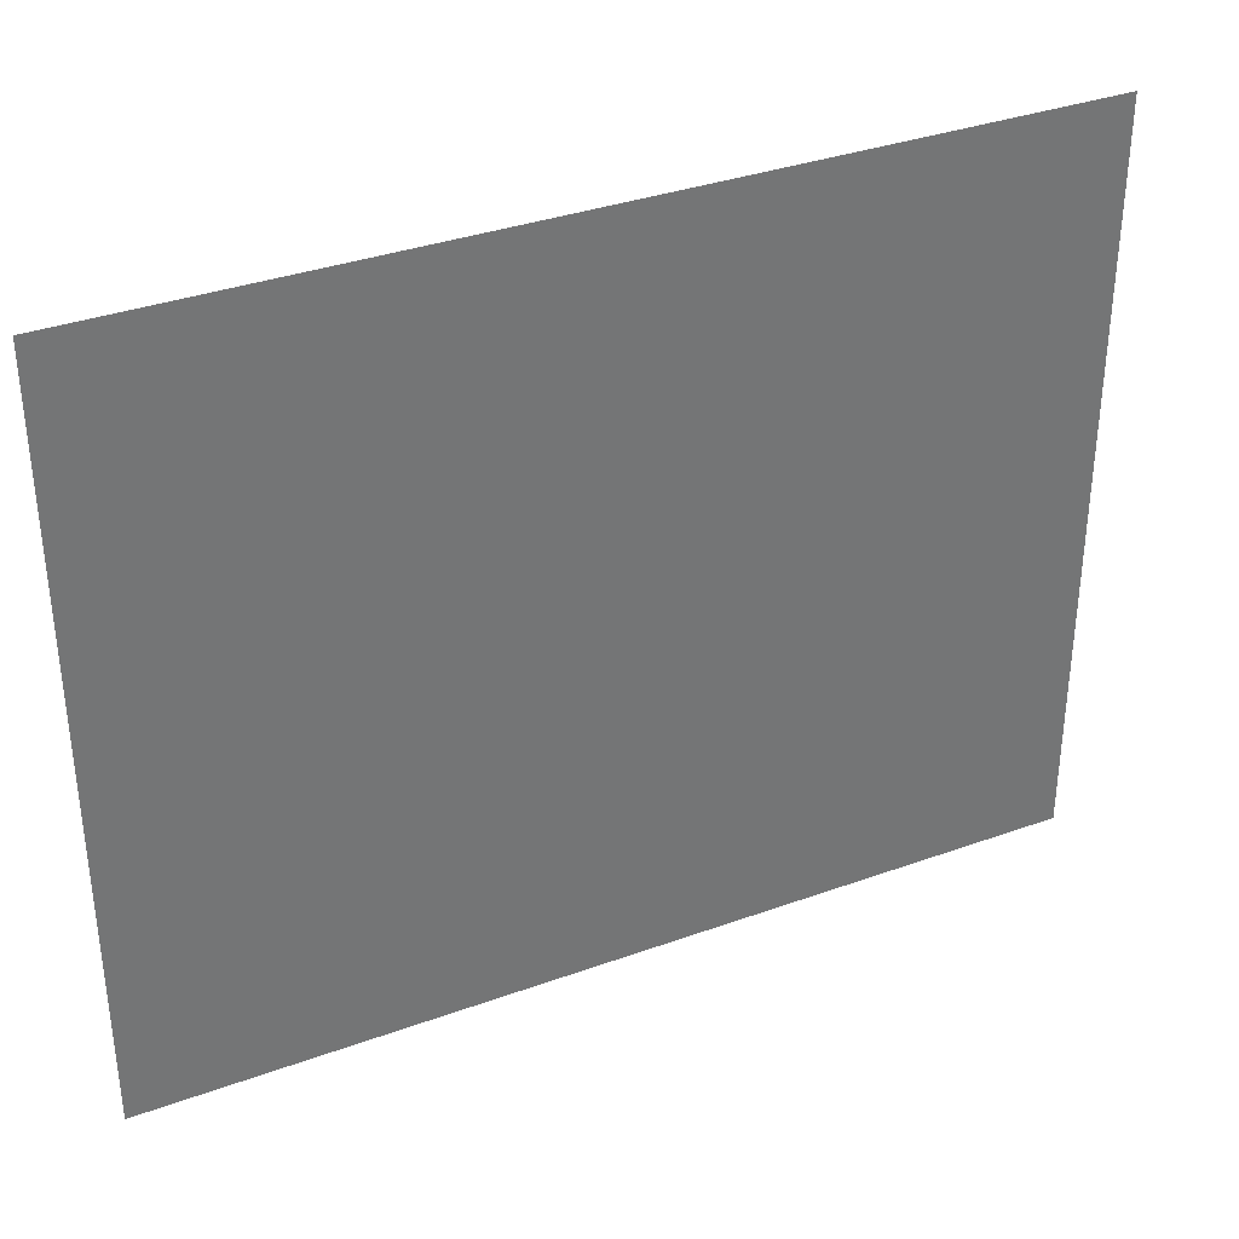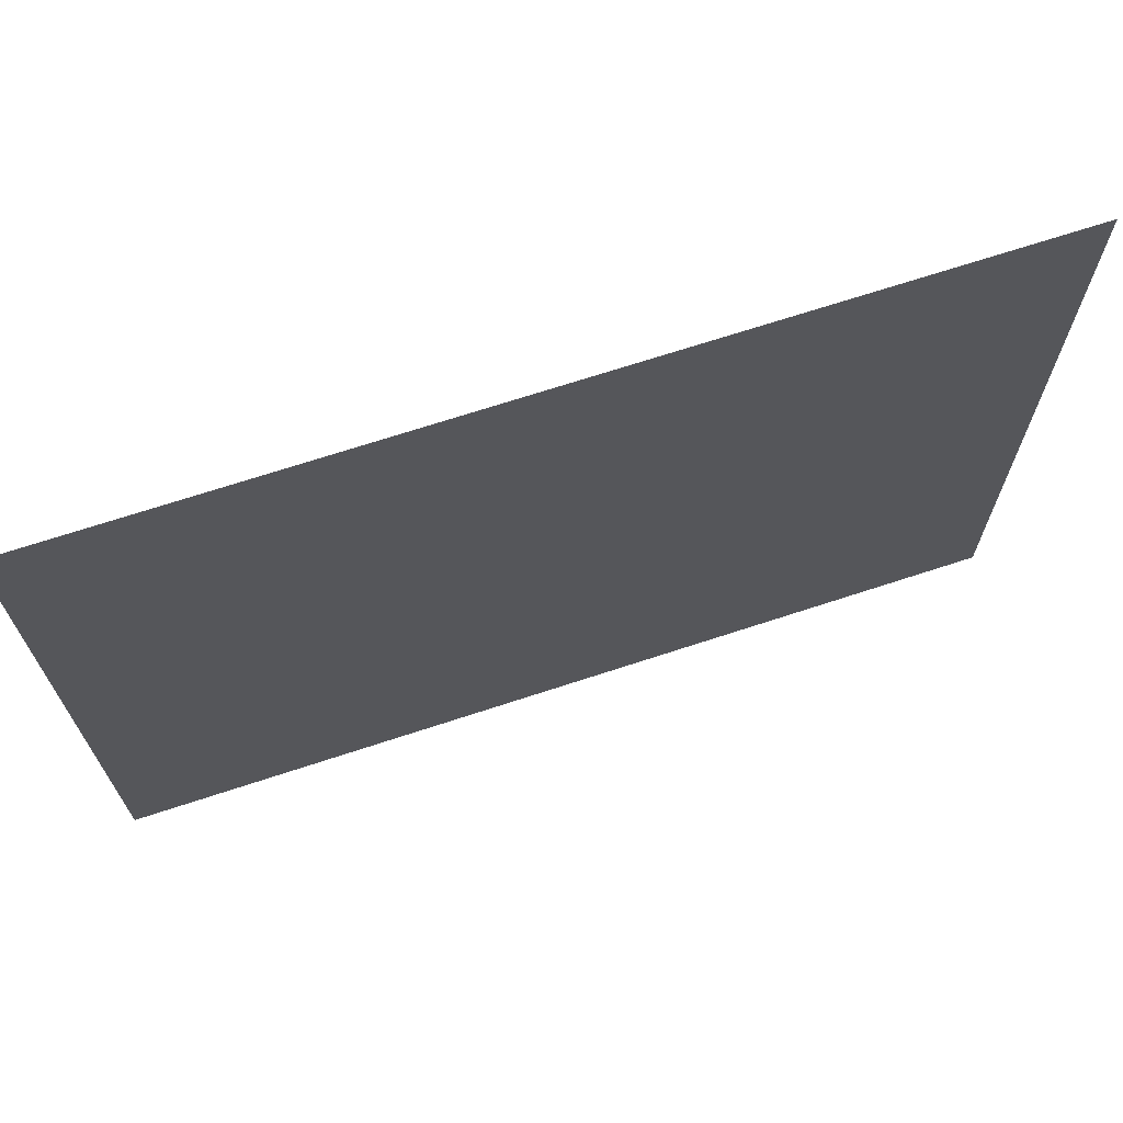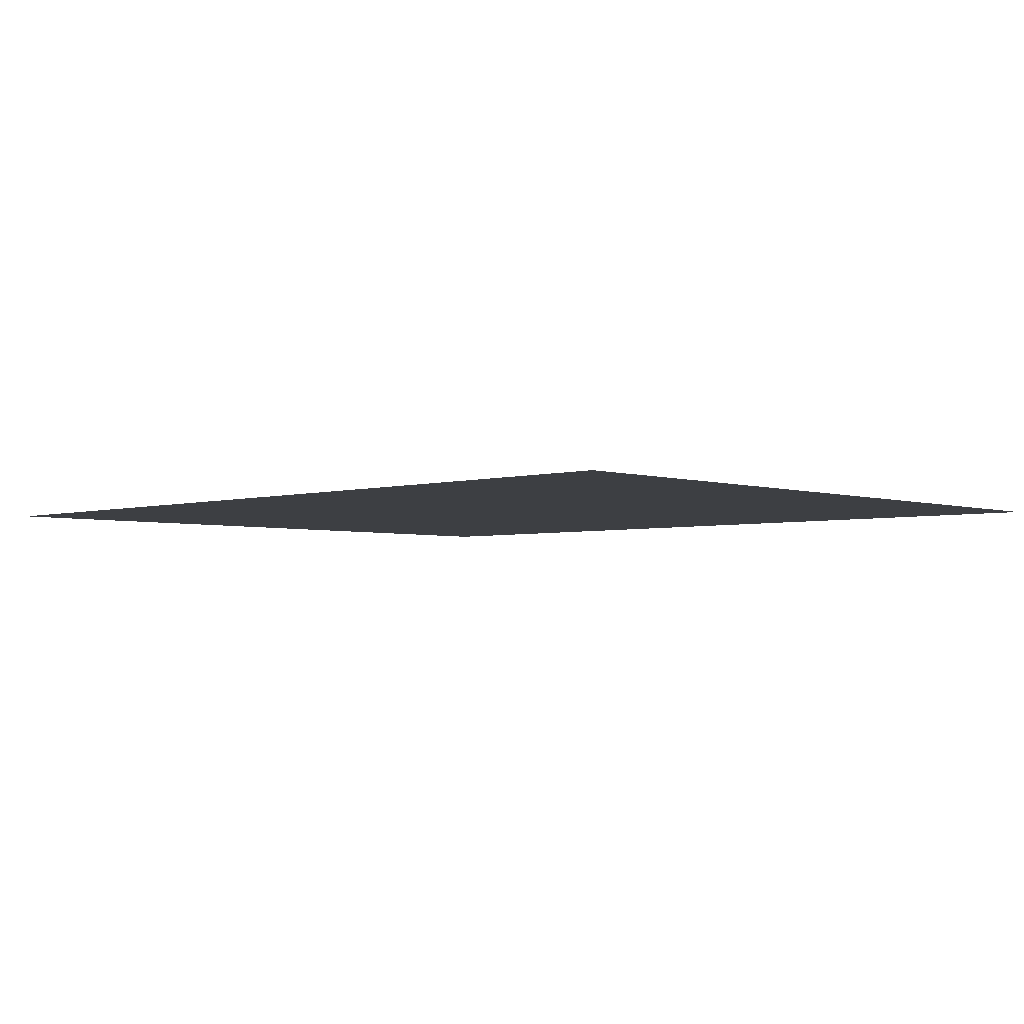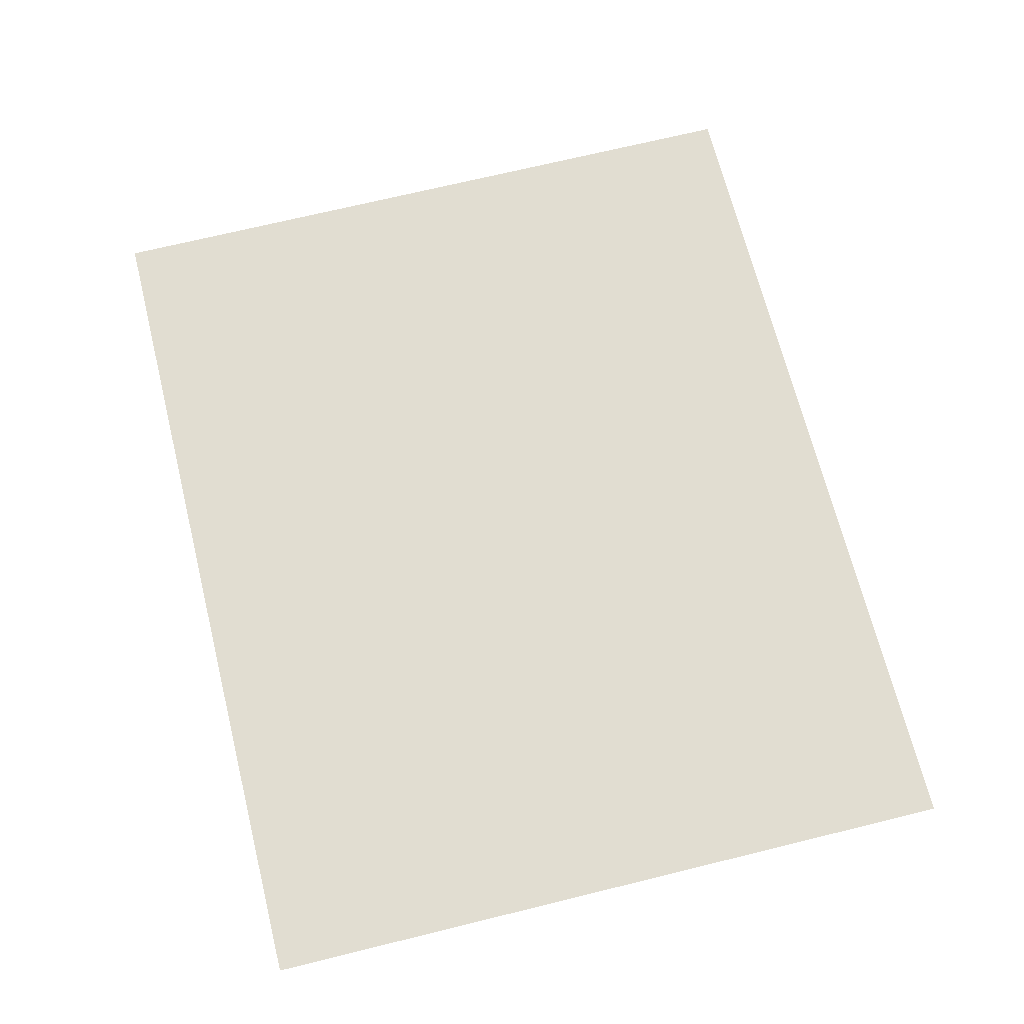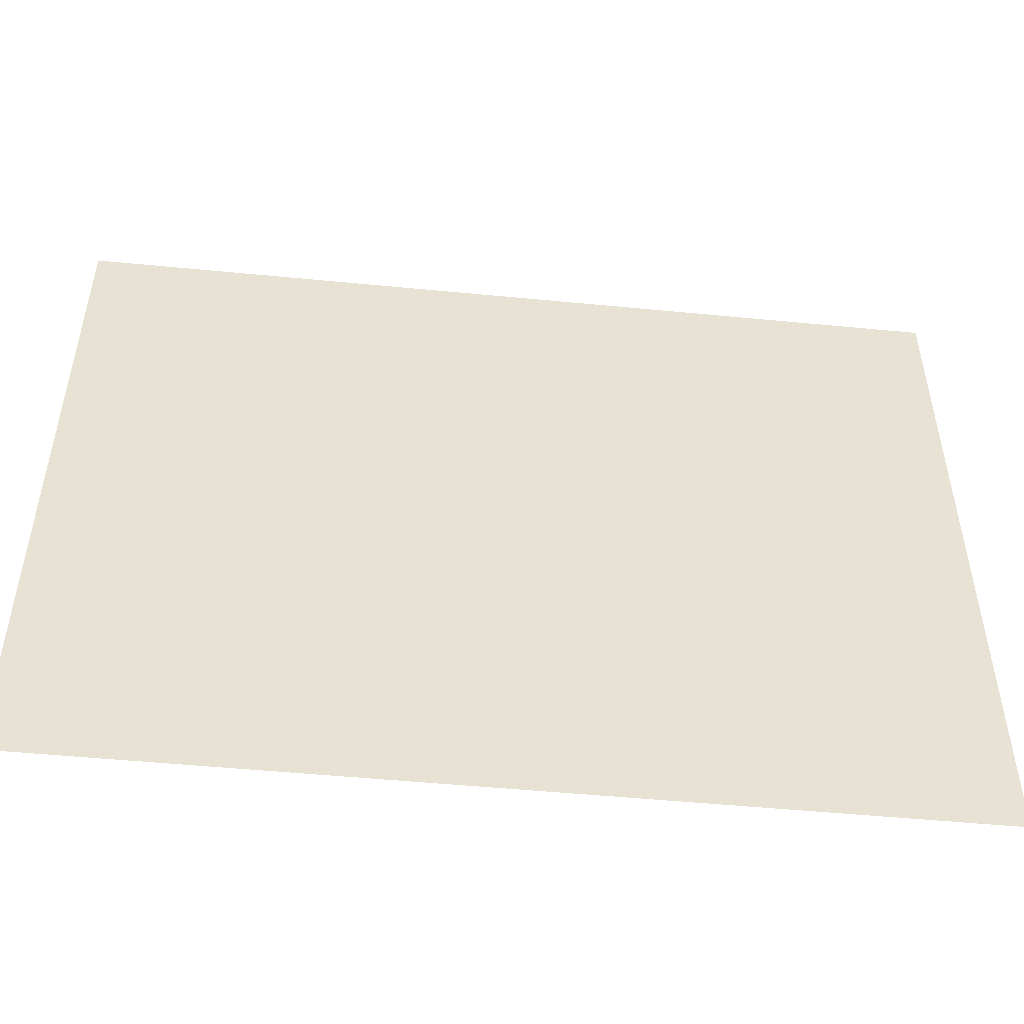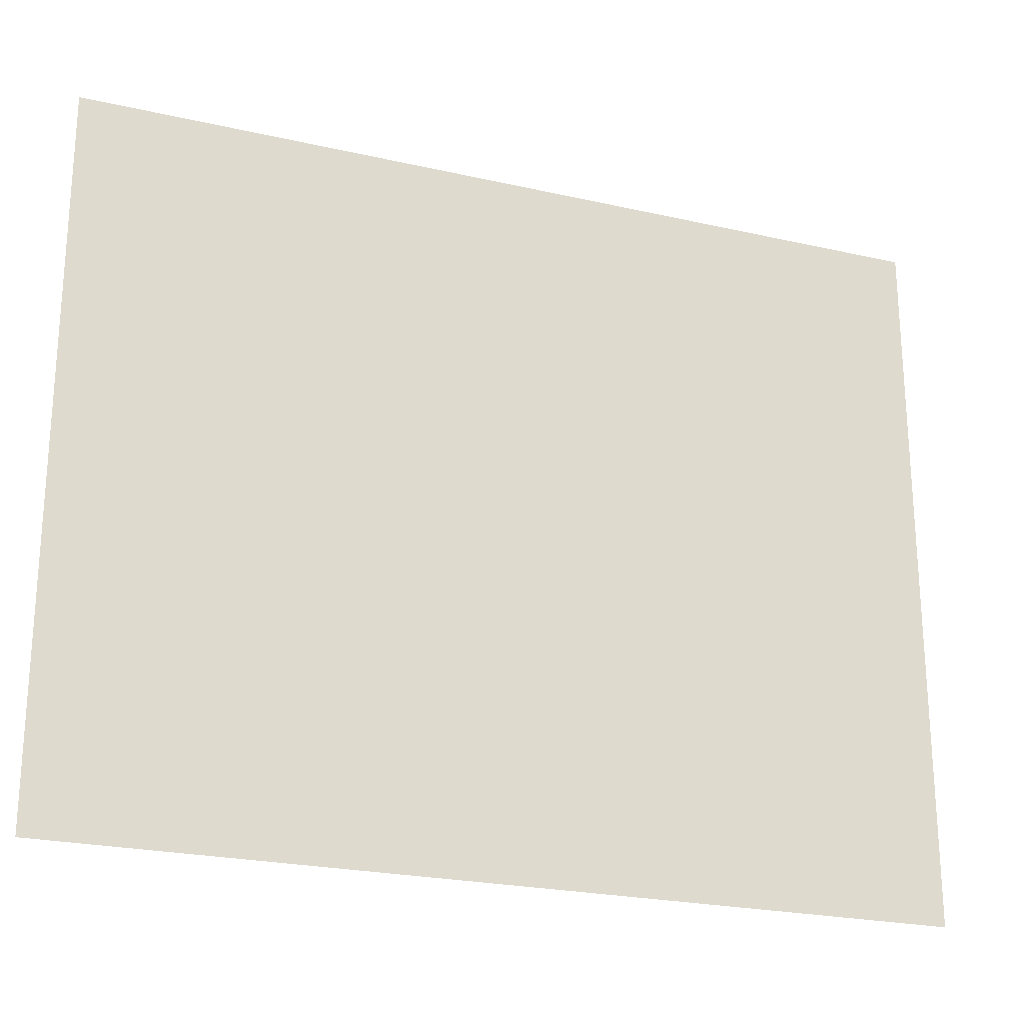
<metadata>
{"format":"obj","ext":"obj","renderer":"f3d","projection":"perspective","resolution":1024,"background":"white","views":[{"elev":35.3,"azim":154.3,"up":"+Y"},{"elev":69.4,"azim":-18.2,"up":"+Y"},{"elev":-3.8,"azim":43.8,"up":"+Z"},{"elev":68.7,"azim":-104.0,"up":"+Z"},{"elev":-50.5,"azim":173.9,"up":"+Y"},{"elev":-23.1,"azim":-21.2,"up":"+Y"}]}
</metadata>
<code>
o FridgeDrawer1_22_FridgeDrawer1D4_1_GeomSubset_2
v 0.04444 0.04227 -0.8956
v 0.04443 0.04227 -0.8956
v 0.04444 0.04228 -0.8956
v 0.04443 0.04228 -0.8956
v 0.04444 0.04227 -0.8956
v 0.04443 0.04227 -0.8956
v 0.04444 0.04228 -0.8956
v 0.04443 0.04228 -0.8956
v 0.04444 0.04227 -0.8956
v 0.04443 0.04227 -0.8956
v 0.04444 0.04228 -0.8956
v 0.04443 0.04228 -0.8956
v 0.04444 0.04227 -0.8956
v 0.04443 0.04227 -0.8956
v 0.04444 0.04228 -0.8956
v 0.04443 0.04228 -0.8956
v 0.04444 0.04227 -0.8956
v 0.04443 0.04227 -0.8956
v 0.04444 0.04228 -0.8956
v 0.04443 0.04228 -0.8956
v 0.04444 0.04227 -0.8956
v 0.04443 0.04227 -0.8956
v 0.04444 0.04228 -0.8956
v 0.04443 0.04228 -0.8956
v 0.04444 0.04227 -0.8956
v 0.04443 0.04227 -0.8956
v 0.04444 0.04228 -0.8956
v 0.04443 0.04228 -0.8956
v 0.05905 0.2194 -0.262
v -0.5339 0.2194 -0.262
v 0.05905 -0.2488 -0.262
v -0.5339 -0.2488 -0.262
v -0.181 0.2194 -0.262
v -0.09623 0.2194 -0.262
v -0.3786 0.2194 -0.262
v -0.2939 0.2194 -0.262
v -0.181 -0.2705 -0.262
v -0.09656 -0.2659 -0.262
v -0.3783 -0.2659 -0.262
v -0.2939 -0.2705 -0.262
v -0.09623 0.2194 -0.4878
v 0.05905 0.2194 -0.4878
v -0.3786 0.2194 -0.4878
v -0.5339 0.2194 -0.4878
v -0.2939 0.2194 -0.4878
v -0.181 0.2194 -0.4878
v 0.04867 0.2104 -0.262
v -0.5235 0.2104 -0.262
v 0.04867 -0.2408 -0.262
v -0.5235 -0.2408 -0.262
v -0.181 0.2104 -0.262
v -0.09623 0.2104 -0.262
v -0.3786 0.2104 -0.262
v -0.2939 0.2104 -0.262
v -0.1813 -0.2615 -0.262
v -0.09754 -0.2569 -0.262
v -0.3773 -0.2569 -0.262
v -0.2936 -0.2615 -0.262
v 0.04867 0.2104 -0.4789
v -0.5235 0.2104 -0.4789
v -0.181 0.2104 -0.4789
v -0.09623 0.2104 -0.4789
v -0.3786 0.2104 -0.4789
v -0.2939 0.2104 -0.4789
v 0.05905 0.2194 -0.2703
v -0.09623 0.2194 -0.2703
v 0.05905 -0.2488 -0.2703
v -0.09656 -0.2659 -0.2703
v -0.5339 -0.2488 -0.2703
v -0.3783 -0.2659 -0.2703
v -0.5339 0.2194 -0.2703
v -0.3786 0.2194 -0.2703
v -0.2939 -0.2705 -0.2703
v -0.181 -0.2705 -0.2703
v -0.181 0.2194 -0.2703
v -0.2939 0.2194 -0.2703
v -0.2936 -0.2615 -0.2703
v -0.3773 -0.2569 -0.2703
v -0.5235 -0.2408 -0.2703
v -0.5235 0.2104 -0.2703
v -0.3786 0.2104 -0.2703
v -0.2939 0.2104 -0.2703
v -0.181 0.2104 -0.2703
v -0.09623 0.2104 -0.2703
v 0.04867 0.2104 -0.2703
v 0.04867 -0.2408 -0.2703
v -0.09754 -0.2569 -0.2703
v -0.1813 -0.2615 -0.2703
v 0.06047 0.2207 -0.2637
v -0.5353 0.2207 -0.2637
v 0.06047 -0.2499 -0.2637
v -0.5353 -0.2499 -0.2637
v -0.181 0.2207 -0.2637
v -0.09623 0.2207 -0.2637
v -0.3786 0.2207 -0.2637
v -0.2939 0.2207 -0.2637
v -0.1809 -0.2718 -0.2637
v -0.09643 -0.2672 -0.2637
v -0.3784 -0.2672 -0.2637
v -0.2939 -0.2718 -0.2637
v 0.06047 0.2207 -0.2686
v -0.09623 0.2207 -0.2686
v 0.06047 -0.2499 -0.2686
v -0.09643 -0.2672 -0.2686
v -0.5353 -0.2499 -0.2686
v -0.3784 -0.2672 -0.2686
v -0.5353 0.2207 -0.2686
v -0.3786 0.2207 -0.2686
v -0.2939 -0.2718 -0.2686
v -0.1809 -0.2718 -0.2686
v -0.181 0.2207 -0.2686
v -0.2939 0.2207 -0.2686
v -0.09656 -0.2659 -0.4525
v -0.09654 -0.2318 -0.4878
v 0.05905 -0.2488 -0.4525
v 0.05905 -0.2147 -0.4878
v -0.3783 -0.2318 -0.4878
v -0.3783 -0.2659 -0.4525
v -0.5339 -0.2147 -0.4878
v -0.5339 -0.2488 -0.4525
v -0.181 -0.2364 -0.4878
v -0.181 -0.2705 -0.4525
v -0.2939 -0.2705 -0.4525
v -0.2939 -0.2364 -0.4878
v 0.04867 -0.2067 -0.4789
v 0.04867 -0.2408 -0.4437
v -0.5235 -0.2408 -0.4437
v -0.5235 -0.2067 -0.4789
v -0.1813 -0.2273 -0.4789
v -0.1813 -0.2615 -0.4437
v -0.09754 -0.2569 -0.4437
v -0.09744 -0.2227 -0.4789
v -0.3774 -0.2227 -0.4789
v -0.3773 -0.2569 -0.4437
v -0.2936 -0.2273 -0.4789
v -0.2936 -0.2615 -0.4437
v -0.3783 -0.2448 -0.4851
v -0.2939 -0.2495 -0.4851
v -0.3783 -0.2559 -0.4775
v -0.2939 -0.2605 -0.4775
v -0.3783 -0.2633 -0.466
v -0.2939 -0.2679 -0.466
v -0.181 -0.2495 -0.4851
v -0.09655 -0.2448 -0.4851
v -0.181 -0.2605 -0.4775
v -0.09656 -0.2559 -0.4775
v -0.181 -0.2679 -0.466
v -0.09656 -0.2633 -0.466
v -0.5339 -0.2277 -0.4851
v -0.5339 -0.2388 -0.4775
v -0.5339 -0.2462 -0.466
v 0.05905 -0.2277 -0.4851
v 0.05905 -0.2388 -0.4775
v 0.05905 -0.2462 -0.466
v 0.04867 -0.2197 -0.4763
v -0.09748 -0.2358 -0.4763
v 0.04867 -0.2308 -0.4686
v -0.09751 -0.2469 -0.4686
v 0.04867 -0.2382 -0.4572
v -0.09753 -0.2543 -0.4572
v -0.3774 -0.2358 -0.4763
v -0.5235 -0.2197 -0.4763
v -0.3774 -0.2469 -0.4686
v -0.5235 -0.2308 -0.4686
v -0.3773 -0.2543 -0.4572
v -0.5235 -0.2382 -0.4572
v -0.1813 -0.2404 -0.4763
v -0.2936 -0.2404 -0.4763
v -0.1813 -0.2515 -0.4686
v -0.2936 -0.2515 -0.4686
v -0.1813 -0.2589 -0.4572
v -0.2936 -0.2589 -0.4572
f 9 10 12 11

</code>
